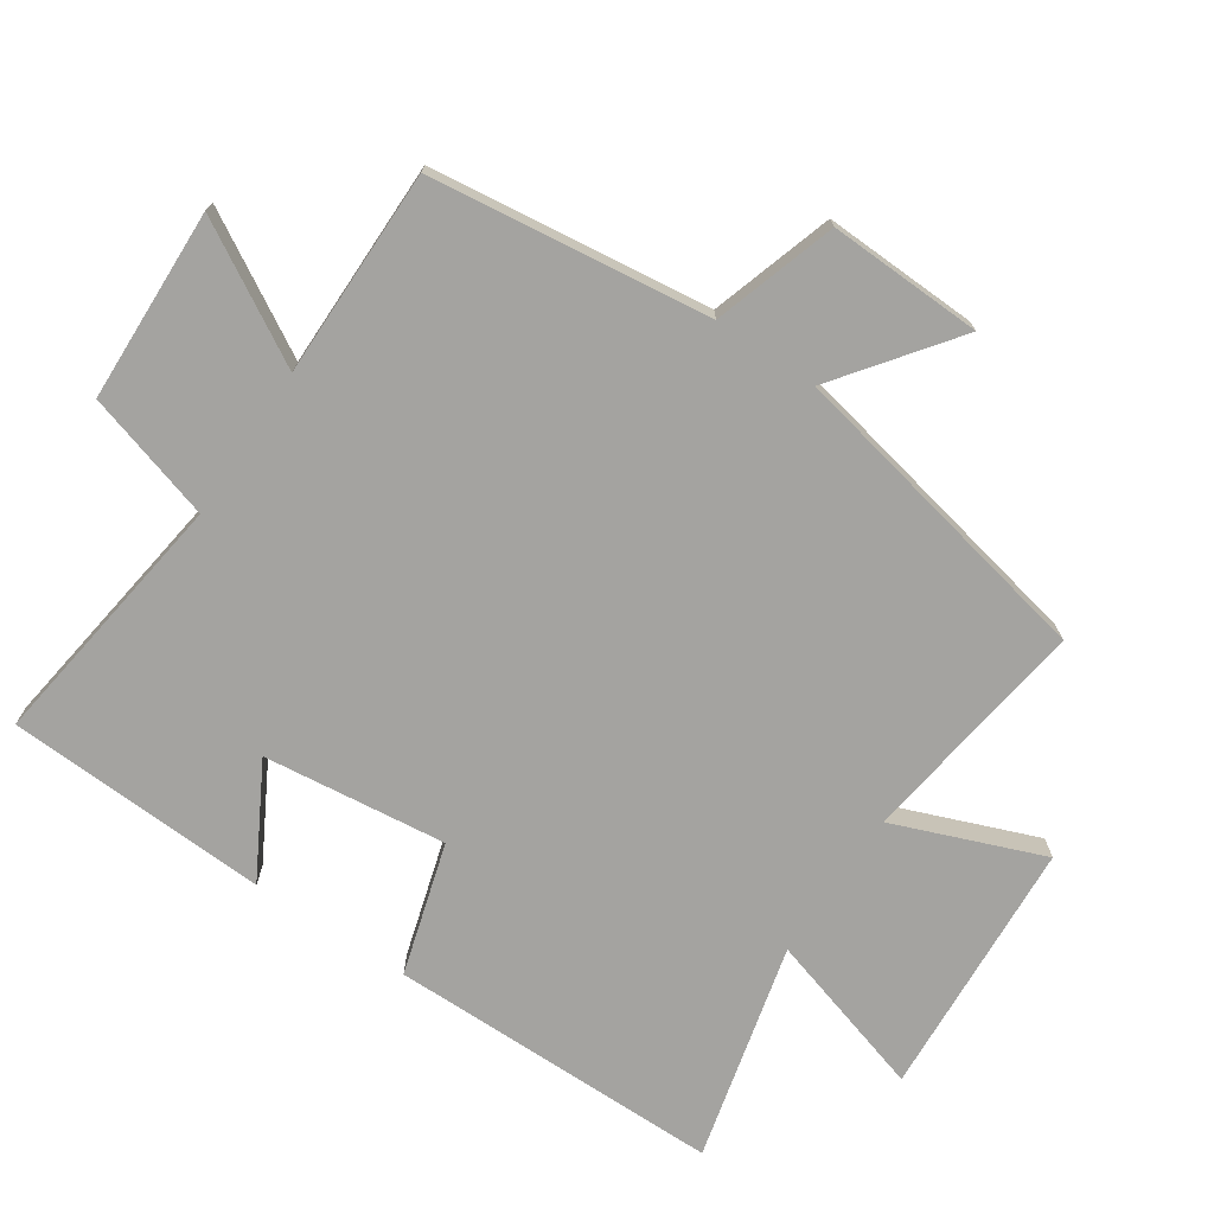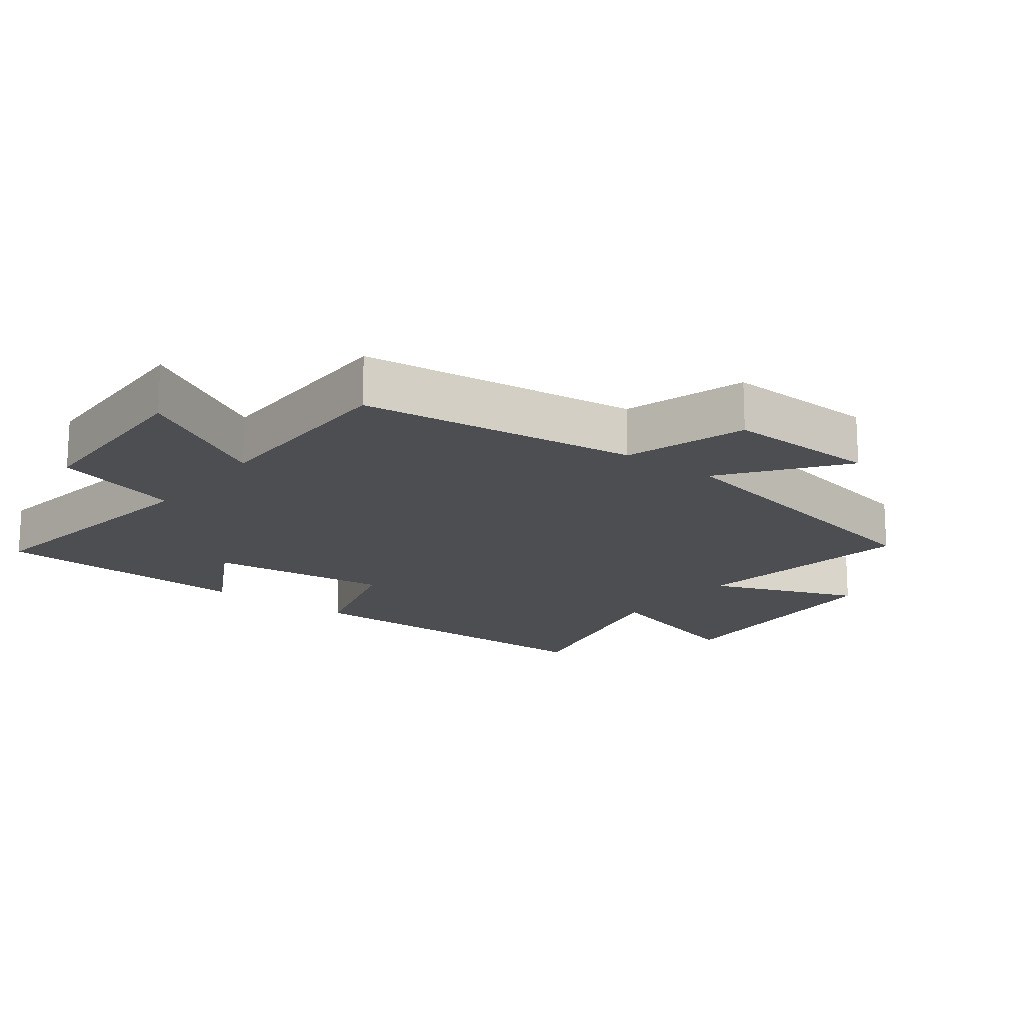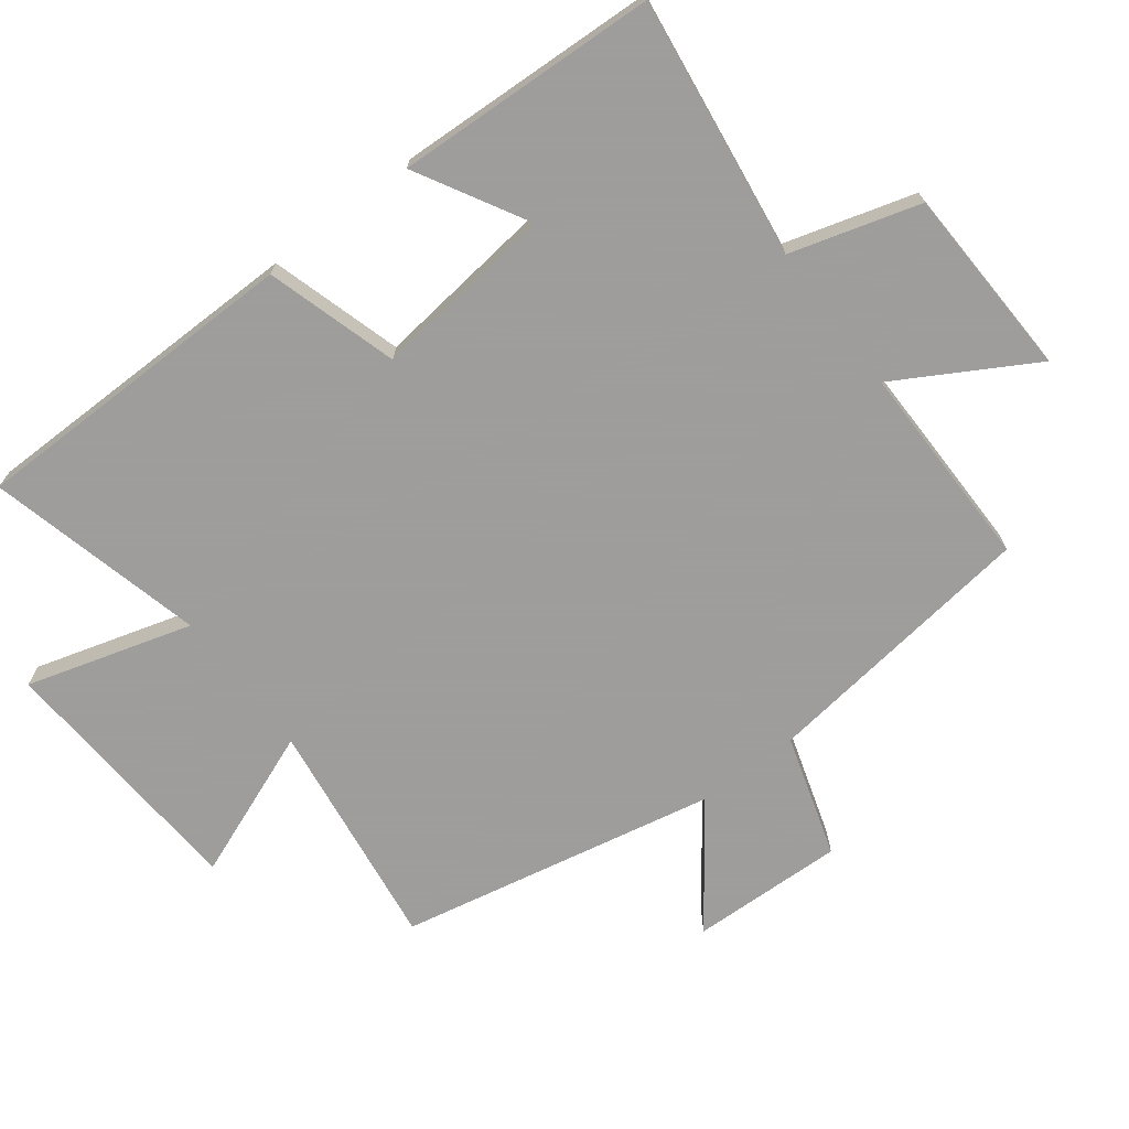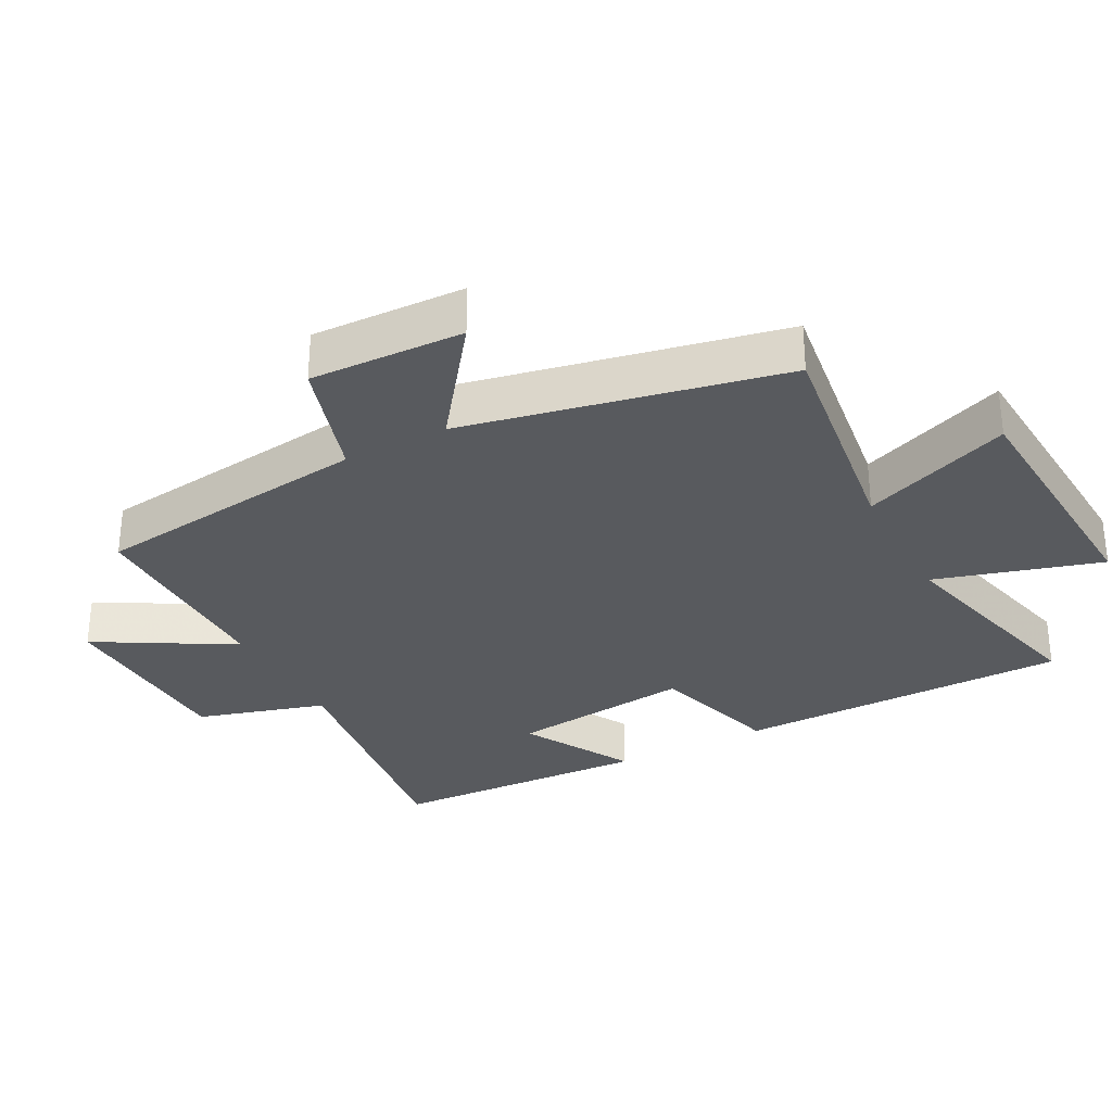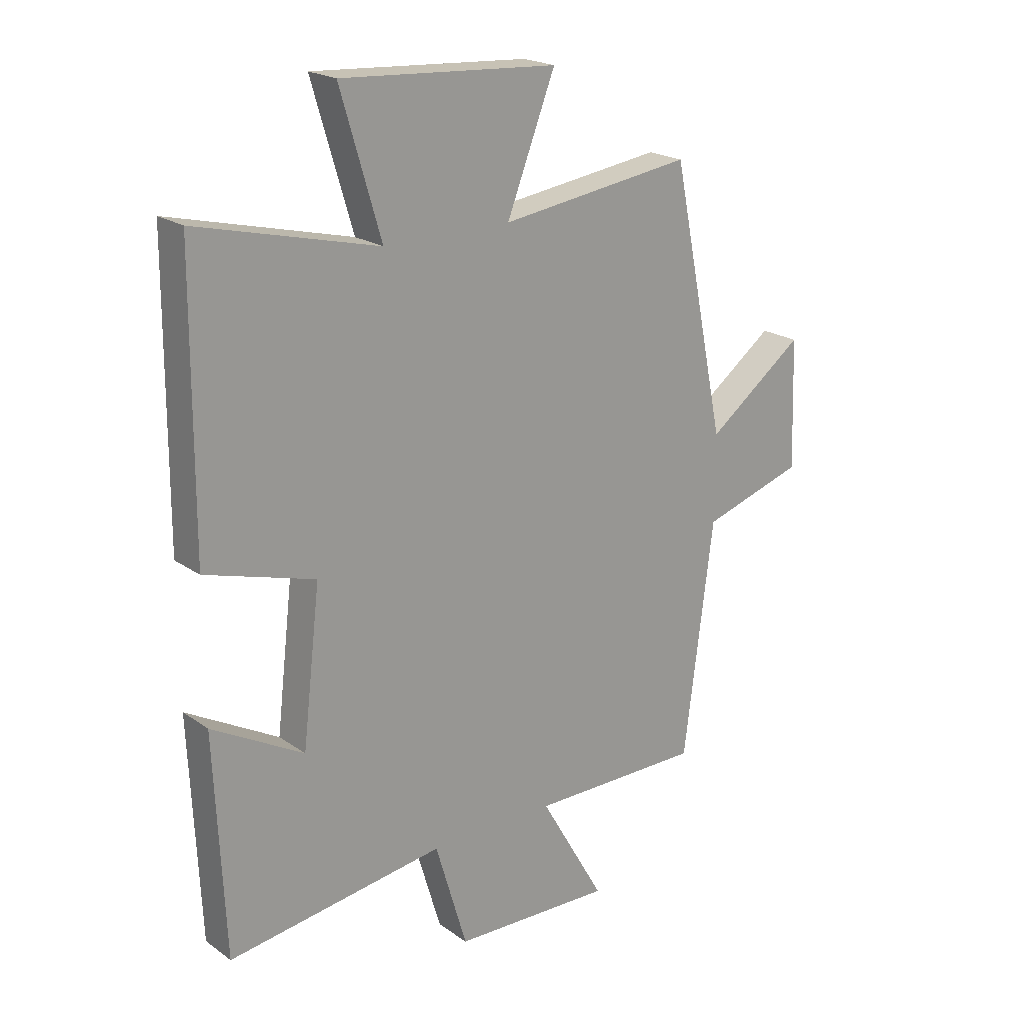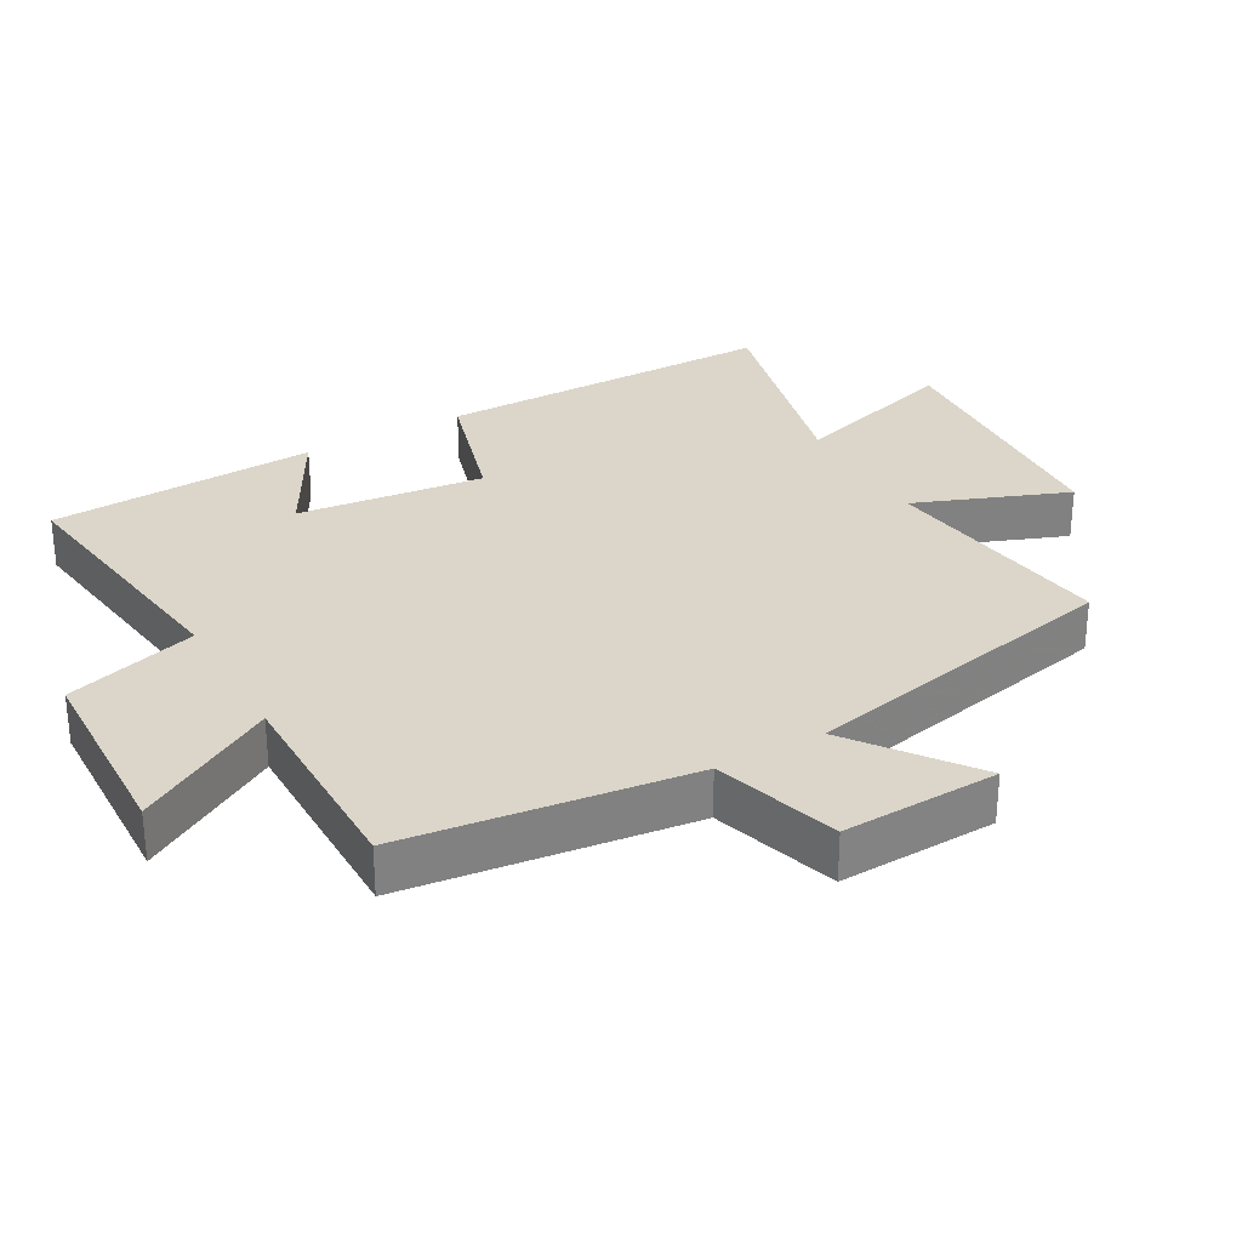
<metadata>
{"format":"obj","ext":"obj","renderer":"f3d","projection":"perspective","resolution":1024,"background":"white","views":[{"elev":-73.0,"azim":-123.9,"up":"+Y"},{"elev":-17.1,"azim":-127.4,"up":"+Y"},{"elev":-70.7,"azim":127.4,"up":"+Y"},{"elev":-31.0,"azim":-62.1,"up":"+Y"},{"elev":20.8,"azim":141.1,"up":"+Z"},{"elev":30.1,"azim":-119.5,"up":"+Y"}]}
</metadata>
<code>
v 0.482 0.07 -0.554
v 0.092 0.07 -0.5
v 0.035 0.07 -0.693
v -0.253 0.07 -0.703
v -0.136 0.07 -0.5
v -0.447 0.07 -0.501
v -0.5 0.07 -0.083
v -0.683 0.07 -0.026
v -0.675 0.07 0.204
v -0.5 0.07 0.073
v -0.402 0.07 0.548
v -0.056 0.07 0.5
v -0.143 0.07 0.723
v 0.245 0.07 0.747
v 0.172 0.07 0.5
v 0.497 0.07 0.58
v 0.5 0.07 0.079
v 0.303 0.07 0.021
v 0.335 0.07 -0.253
v 0.5 0.07 -0.161
v 0.482 0 -0.554
v 0.092 0 -0.5
v 0.035 0 -0.693
v -0.253 0 -0.703
v -0.136 0 -0.5
v -0.447 0 -0.501
v -0.5 0 -0.083
v -0.683 0 -0.026
v -0.675 0 0.204
v -0.5 0 0.073
v -0.402 0 0.548
v -0.056 0 0.5
v -0.143 0 0.723
v 0.245 0 0.747
v 0.172 0 0.5
v 0.497 0 0.58
v 0.5 0 0.079
v 0.303 0 0.021
v 0.335 0 -0.253
v 0.5 0 -0.161
f 19 20 1 2
f 18 19 2
f 15 16 17 18
f 15 18 2
f 12 13 14 15
f 12 15 2 3
f 10 11 12 3
f 7 8 9 10
f 5 6 7 10
f 5 10 3
f 3 4 5
f 22 21 40 39
f 22 39 38
f 38 37 36 35
f 22 38 35
f 35 34 33 32
f 23 22 35 32
f 23 32 31 30
f 30 29 28 27
f 30 27 26 25
f 23 30 25
f 25 24 23
f 1 21 22 2
f 2 22 23 3
f 3 23 24 4
f 4 24 25 5
f 5 25 26 6
f 6 26 27 7
f 7 27 28 8
f 8 28 29 9
f 9 29 30 10
f 10 30 31 11
f 11 31 32 12
f 12 32 33 13
f 13 33 34 14
f 14 34 35 15
f 15 35 36 16
f 16 36 37 17
f 17 37 38 18
f 18 38 39 19
f 19 39 40 20
f 20 40 21 1

</code>
